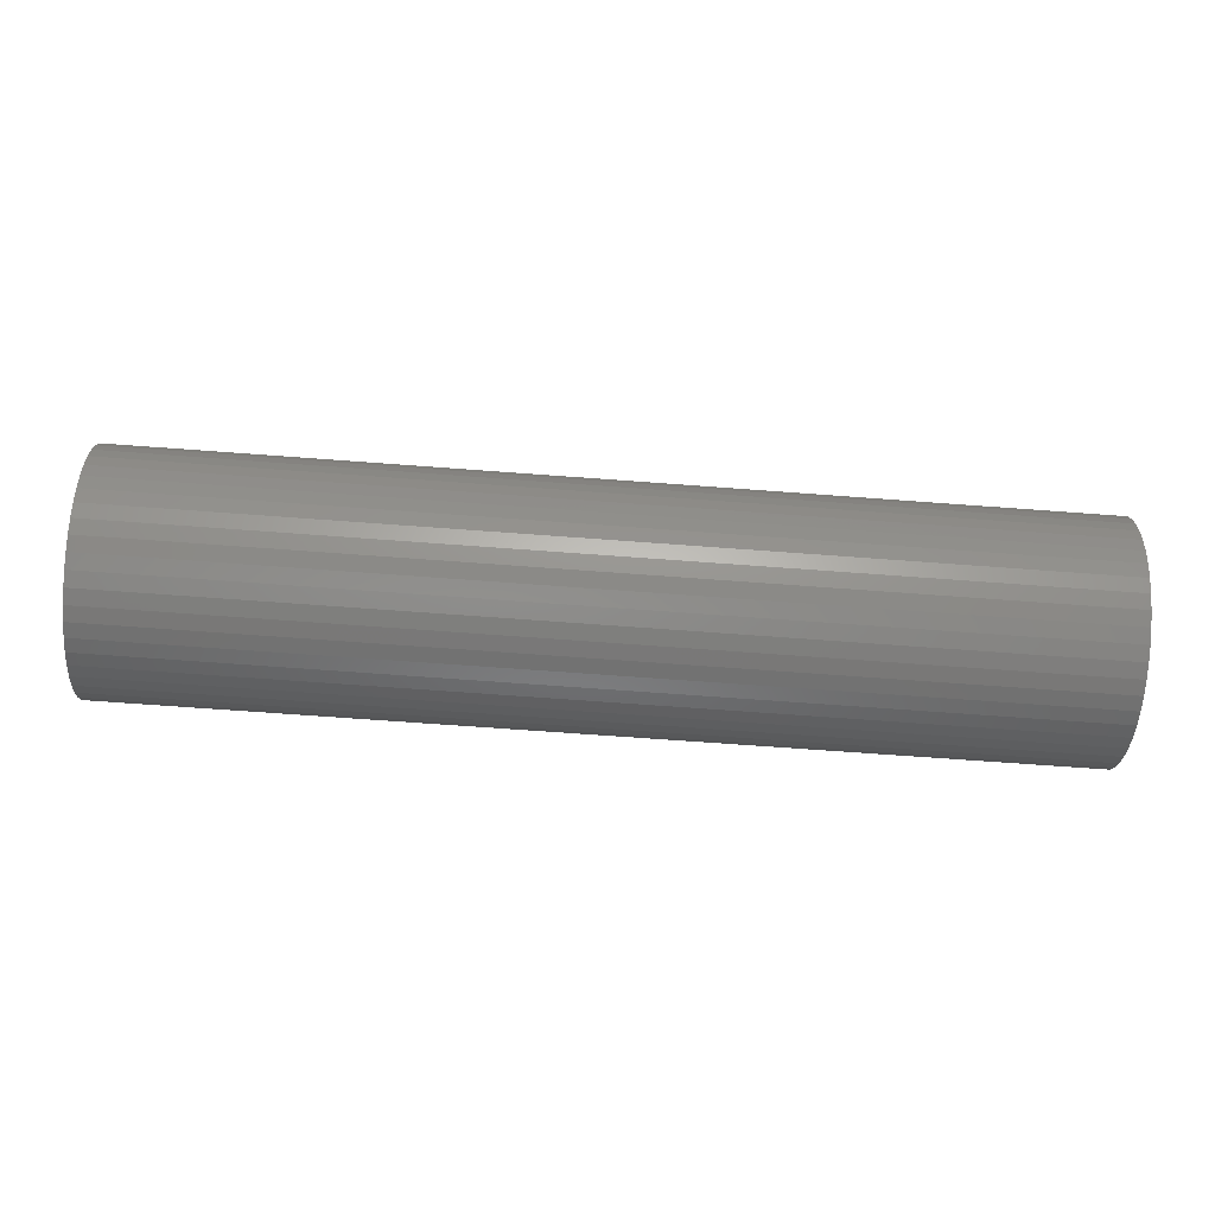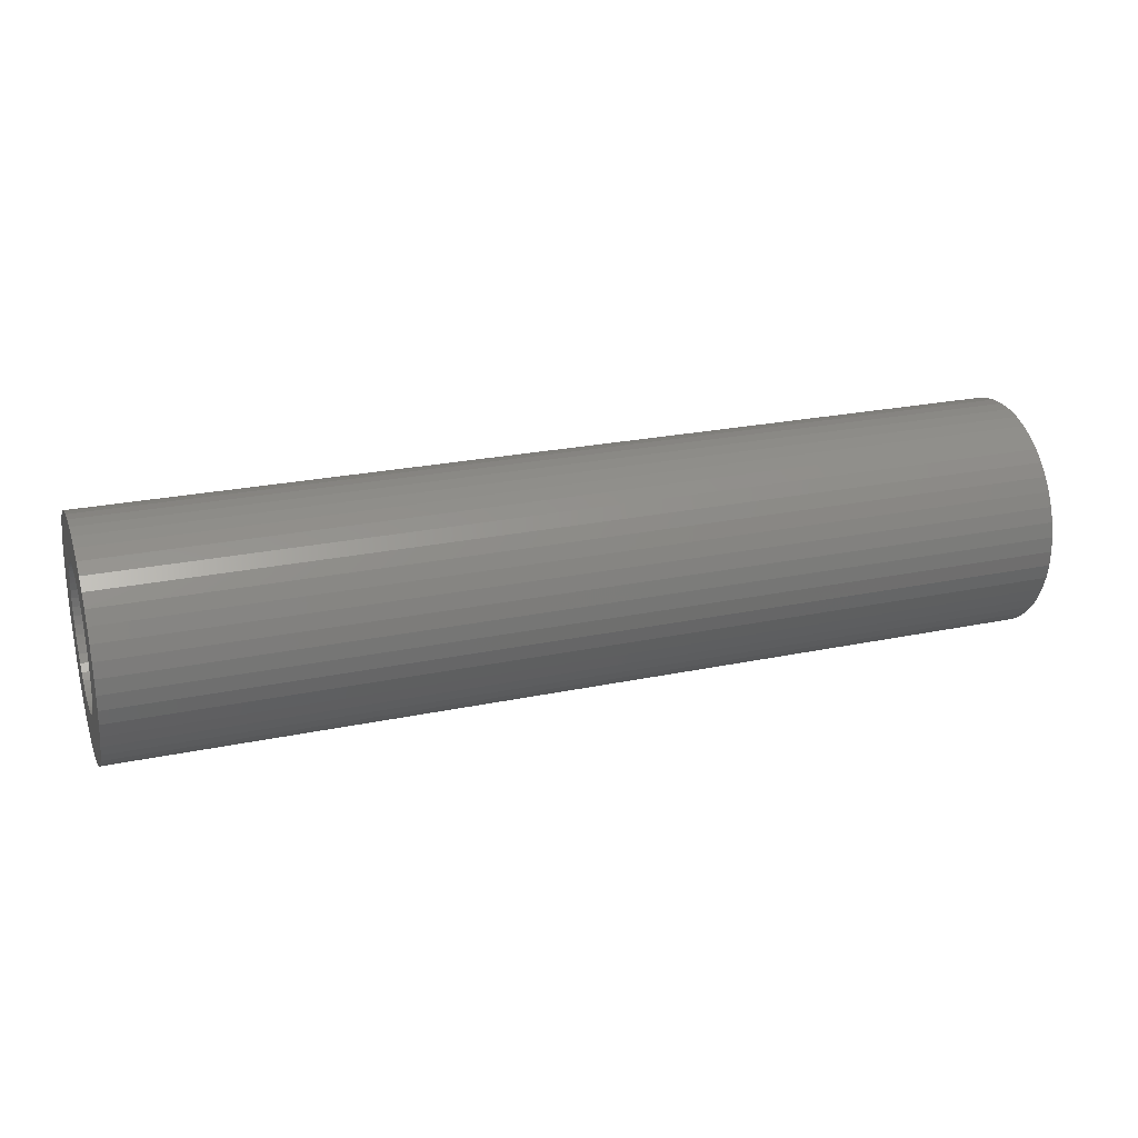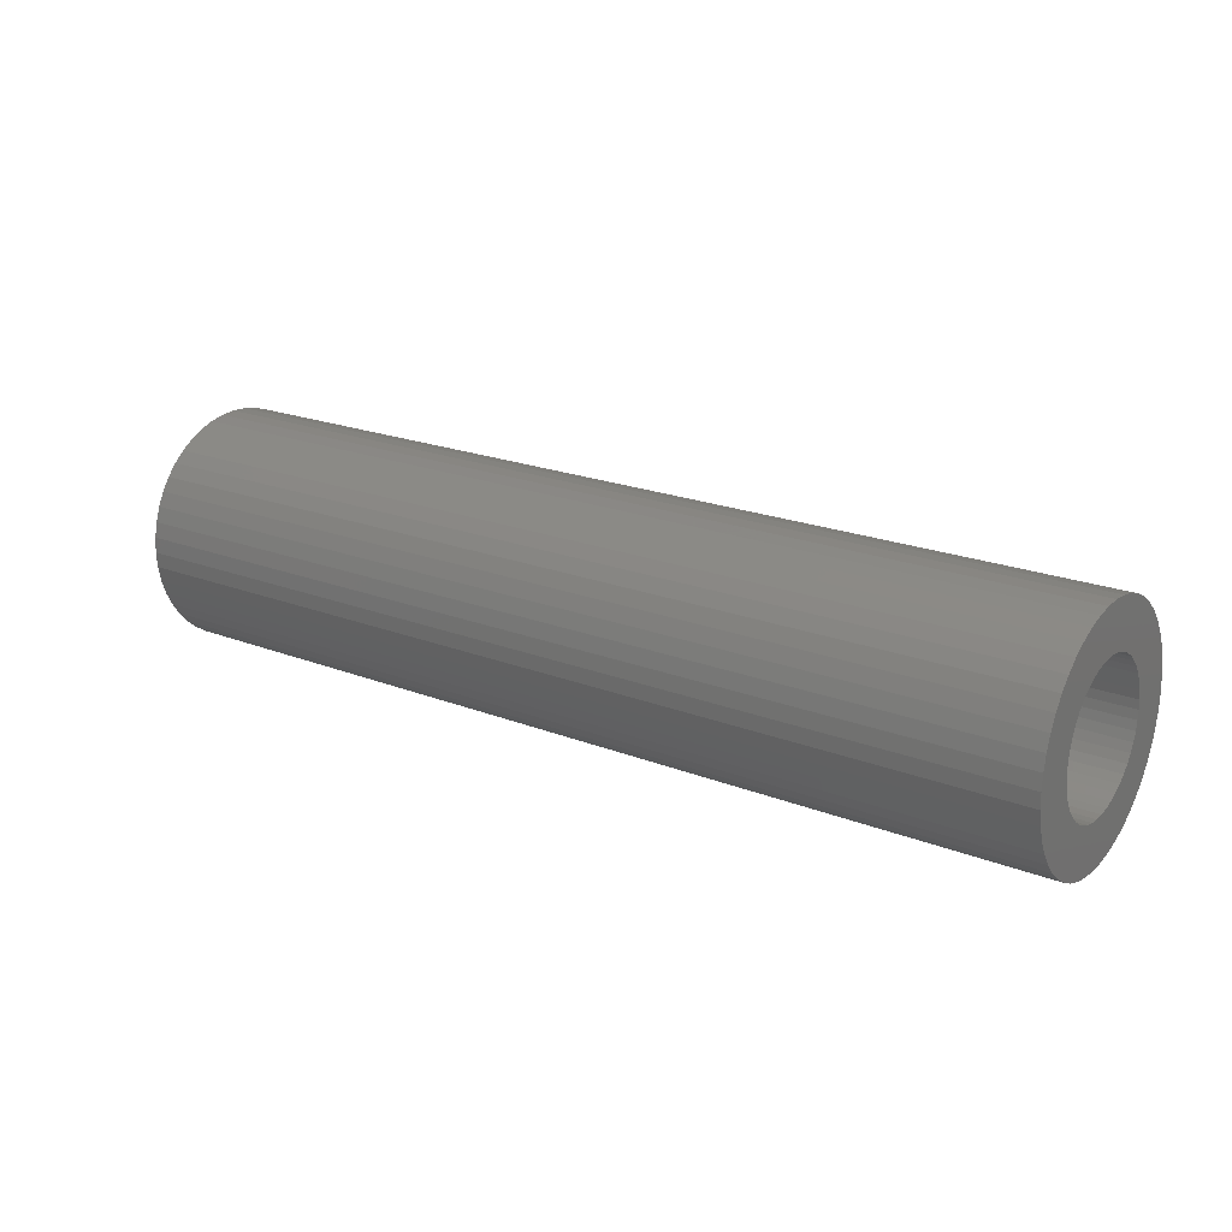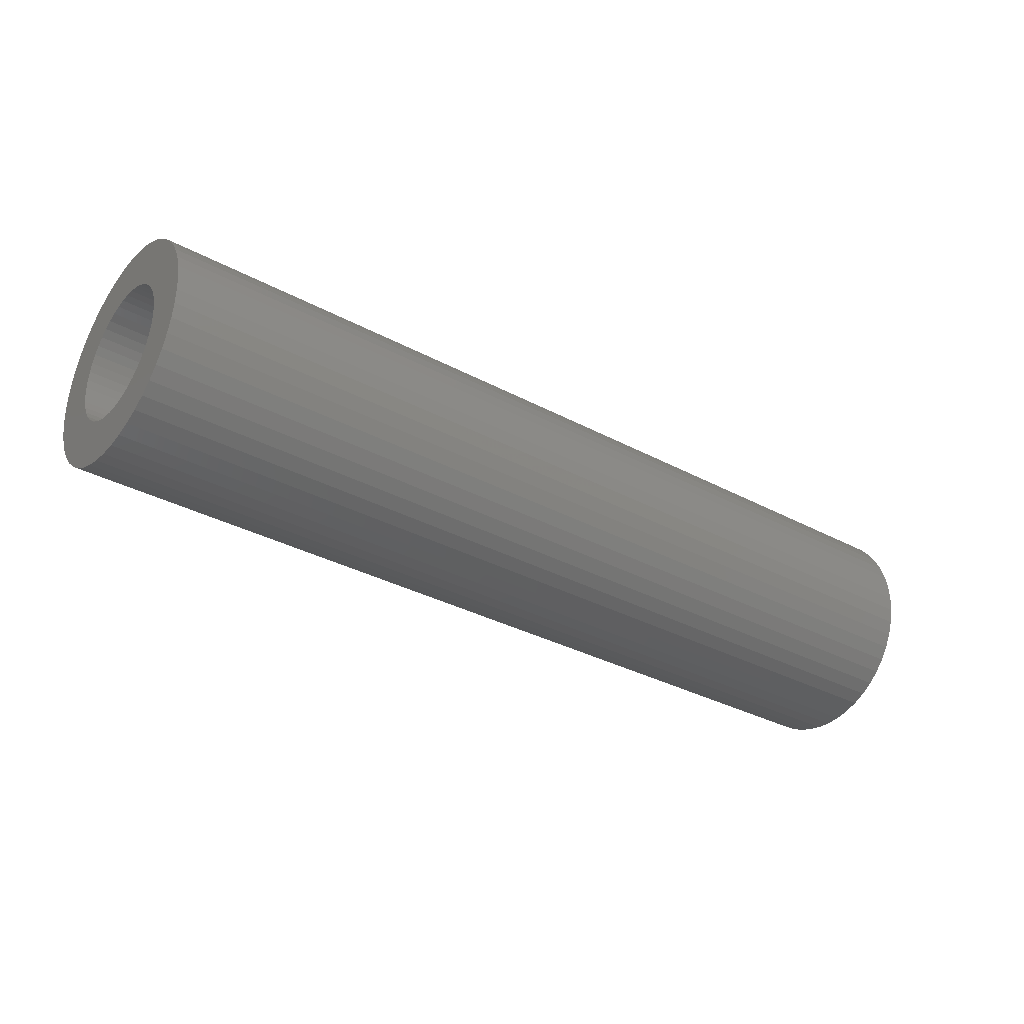
<metadata>
{"format":"stl","ext":"stl","renderer":"f3d","projection":"perspective","resolution":1024,"background":"white","views":[{"elev":-67.5,"azim":-4.3,"up":"+Z"},{"elev":24.4,"azim":-19.0,"up":"+Y"},{"elev":21.0,"azim":-144.9,"up":"+Y"},{"elev":-32.7,"azim":143.1,"up":"+Z"}]}
</metadata>
<code>
# stl→obj: 288 verts, 576 faces
v -8 1.6 0
v -8 1.19 0.1566
v -8 1.586 0.2088
v -8 1.2 0
v -8 1.159 0.3106
v -8 1.545 0.4141
v -8 1.109 0.4592
v -8 1.478 0.6123
v -8 1.039 0.6
v -8 1.386 0.8
v -8 0.9521 0.7306
v -8 1.269 0.9741
v -8 0.8485 0.8485
v -8 1.131 1.131
v -8 0.7306 0.9521
v -8 0.9741 1.269
v -8 0.6 1.039
v -8 0.8 1.386
v -8 0.4592 1.109
v -8 0.6123 1.478
v -8 0.3106 1.159
v -8 0.4141 1.545
v -8 0.1566 1.19
v -8 0.2088 1.586
v -8 0 1.2
v -8 0 1.6
v -8 -0.1566 1.19
v -8 -0.2088 1.586
v -8 -0.3106 1.159
v -8 -0.4141 1.545
v -8 -0.4592 1.109
v -8 -0.6123 1.478
v -8 -0.6 1.039
v -8 -0.8 1.386
v -8 -0.7306 0.9521
v -8 -0.9741 1.269
v -8 -0.8485 0.8485
v -8 -1.131 1.131
v -8 -0.9521 0.7306
v -8 -1.269 0.9741
v -8 -1.039 0.6
v -8 -1.386 0.8
v -8 -1.109 0.4592
v -8 -1.478 0.6123
v -8 -1.159 0.3106
v -8 -1.545 0.4141
v -8 -1.19 0.1566
v -8 -1.586 0.2088
v -8 -1.2 0
v -8 -1.6 0
v -8 -1.19 -0.1566
v -8 -1.586 -0.2088
v -8 -1.159 -0.3106
v -8 -1.545 -0.4141
v -8 -1.109 -0.4592
v -8 -1.478 -0.6123
v -8 -1.039 -0.6
v -8 -1.386 -0.8
v -8 -0.9521 -0.7306
v -8 -1.269 -0.9741
v -8 -0.8485 -0.8485
v -8 -1.131 -1.131
v -8 -0.7306 -0.9521
v -8 -0.9741 -1.269
v -8 -0.6 -1.039
v -8 -0.8 -1.386
v -8 -0.4592 -1.109
v -8 -0.6123 -1.478
v -8 -0.3106 -1.159
v -8 -0.4141 -1.545
v -8 -0.1566 -1.19
v -8 -0.2088 -1.586
v -8 0 -1.2
v -8 0 -1.6
v -8 0.1566 -1.19
v -8 0.2088 -1.586
v -8 0.3106 -1.159
v -8 0.4141 -1.545
v -8 0.4592 -1.109
v -8 0.6123 -1.478
v -8 0.6 -1.039
v -8 0.8 -1.386
v -8 0.7306 -0.9521
v -8 0.9741 -1.269
v -8 0.8485 -0.8485
v -8 1.131 -1.131
v -8 0.9521 -0.7306
v -8 1.269 -0.9741
v -8 1.039 -0.6
v -8 1.386 -0.8
v -8 1.109 -0.4592
v -8 1.478 -0.6123
v -8 1.159 -0.3106
v -8 1.545 -0.4141
v -8 1.19 -0.1566
v -8 1.586 -0.2088
v -8 2 0
v -8 1.983 0.261
v -8 1.932 0.5176
v -8 1.848 0.7654
v -8 1.732 1
v -8 1.587 1.218
v -8 1.414 1.414
v -8 1.218 1.587
v -8 1 1.732
v -8 0.7654 1.848
v -8 0.5176 1.932
v -8 0.261 1.983
v -8 0 2
v -8 -0.261 1.983
v -8 -0.5176 1.932
v -8 -0.7654 1.848
v -8 -1 1.732
v -8 -1.218 1.587
v -8 -1.414 1.414
v -8 -1.587 1.218
v -8 -1.732 1
v -8 -1.848 0.7654
v -8 -1.932 0.5176
v -8 -1.983 0.261
v -8 -2 0
v -8 -1.983 -0.261
v -8 -1.932 -0.5176
v -8 -1.848 -0.7654
v -8 -1.732 -1
v -8 -1.587 -1.218
v -8 -1.414 -1.414
v -8 -1.218 -1.587
v -8 -1 -1.732
v -8 -0.7654 -1.848
v -8 -0.5176 -1.932
v -8 -0.261 -1.983
v -8 0 -2
v -8 0.261 -1.983
v -8 0.5176 -1.932
v -8 0.7654 -1.848
v -8 1 -1.732
v -8 1.218 -1.587
v -8 1.414 -1.414
v -8 1.587 -1.218
v -8 1.732 -1
v -8 1.848 -0.7654
v -8 1.932 -0.5176
v -8 1.983 -0.261
v 8 -1.6 0
v 8 -1.19 0.1566
v 8 -1.586 0.2088
v 8 -1.2 0
v 8 -1.159 0.3106
v 8 -1.545 0.4141
v 8 -1.109 0.4592
v 8 -1.478 0.6123
v 8 -1.039 0.6
v 8 -1.386 0.8
v 8 -0.9521 0.7306
v 8 -1.269 0.9741
v 8 -0.8485 0.8485
v 8 -1.131 1.131
v 8 -0.7306 0.9521
v 8 -0.9741 1.269
v 8 -0.6 1.039
v 8 -0.8 1.386
v 8 -0.4592 1.109
v 8 -0.6123 1.478
v 8 -0.3106 1.159
v 8 -0.4141 1.545
v 8 -0.1566 1.19
v 8 -0.2088 1.586
v 8 0 1.2
v 8 0 1.6
v 8 0.1566 1.19
v 8 0.2088 1.586
v 8 0.3106 1.159
v 8 0.4141 1.545
v 8 0.4592 1.109
v 8 0.6123 1.478
v 8 0.6 1.039
v 8 0.8 1.386
v 8 0.7306 0.9521
v 8 0.9741 1.269
v 8 0.8485 0.8485
v 8 1.131 1.131
v 8 0.9521 0.7306
v 8 1.269 0.9741
v 8 1.039 0.6
v 8 1.386 0.8
v 8 1.109 0.4592
v 8 1.478 0.6123
v 8 1.159 0.3106
v 8 1.545 0.4141
v 8 1.19 0.1566
v 8 1.586 0.2088
v 8 1.2 0
v 8 1.6 0
v 8 1.19 -0.1566
v 8 1.586 -0.2088
v 8 1.159 -0.3106
v 8 1.545 -0.4141
v 8 1.109 -0.4592
v 8 1.478 -0.6123
v 8 1.039 -0.6
v 8 1.386 -0.8
v 8 0.9521 -0.7306
v 8 1.269 -0.9741
v 8 0.8485 -0.8485
v 8 1.131 -1.131
v 8 0.7306 -0.9521
v 8 0.9741 -1.269
v 8 0.6 -1.039
v 8 0.8 -1.386
v 8 0.4592 -1.109
v 8 0.6123 -1.478
v 8 0.3106 -1.159
v 8 0.4141 -1.545
v 8 0.1566 -1.19
v 8 0.2088 -1.586
v 8 0 -1.2
v 8 0 -1.6
v 8 -0.1566 -1.19
v 8 -0.2088 -1.586
v 8 -0.3106 -1.159
v 8 -0.4141 -1.545
v 8 -0.4592 -1.109
v 8 -0.6123 -1.478
v 8 -0.6 -1.039
v 8 -0.8 -1.386
v 8 -0.7306 -0.9521
v 8 -0.9741 -1.269
v 8 -0.8485 -0.8485
v 8 -1.131 -1.131
v 8 -0.9521 -0.7306
v 8 -1.269 -0.9741
v 8 -1.039 -0.6
v 8 -1.386 -0.8
v 8 -1.109 -0.4592
v 8 -1.478 -0.6123
v 8 -1.159 -0.3106
v 8 -1.545 -0.4141
v 8 -1.19 -0.1566
v 8 -1.586 -0.2088
v 8 -2 0
v 8 -1.983 0.261
v 8 -1.932 0.5176
v 8 -1.848 0.7654
v 8 -1.732 1
v 8 -1.587 1.218
v 8 -1.414 1.414
v 8 -1.218 1.587
v 8 -1 1.732
v 8 -0.7654 1.848
v 8 -0.5176 1.932
v 8 -0.261 1.983
v 8 0 2
v 8 0.261 1.983
v 8 0.5176 1.932
v 8 0.7654 1.848
v 8 1 1.732
v 8 1.218 1.587
v 8 1.414 1.414
v 8 1.587 1.218
v 8 1.732 1
v 8 1.848 0.7654
v 8 1.932 0.5176
v 8 1.983 0.261
v 8 2 0
v 8 1.983 -0.261
v 8 1.932 -0.5176
v 8 1.848 -0.7654
v 8 1.732 -1
v 8 1.587 -1.218
v 8 1.414 -1.414
v 8 1.218 -1.587
v 8 1 -1.732
v 8 0.7654 -1.848
v 8 0.5176 -1.932
v 8 0.261 -1.983
v 8 0 -2
v 8 -0.261 -1.983
v 8 -0.5176 -1.932
v 8 -0.7654 -1.848
v 8 -1 -1.732
v 8 -1.218 -1.587
v 8 -1.414 -1.414
v 8 -1.587 -1.218
v 8 -1.732 -1
v 8 -1.848 -0.7654
v 8 -1.932 -0.5176
v 8 -1.983 -0.261
f 1 2 3
f 2 1 4
f 3 5 6
f 5 3 2
f 6 7 8
f 7 6 5
f 8 9 10
f 9 8 7
f 10 11 12
f 11 10 9
f 12 13 14
f 13 12 11
f 14 15 16
f 15 14 13
f 16 17 18
f 17 16 15
f 18 19 20
f 19 18 17
f 20 21 22
f 21 20 19
f 22 23 24
f 23 22 21
f 24 25 26
f 25 24 23
f 26 27 28
f 27 26 25
f 28 29 30
f 29 28 27
f 30 31 32
f 31 30 29
f 32 33 34
f 33 32 31
f 34 35 36
f 35 34 33
f 36 37 38
f 37 36 35
f 38 39 40
f 39 38 37
f 40 41 42
f 41 40 39
f 42 43 44
f 43 42 41
f 44 45 46
f 45 44 43
f 46 47 48
f 47 46 45
f 48 49 50
f 49 48 47
f 50 51 52
f 51 50 49
f 52 53 54
f 53 52 51
f 54 55 56
f 55 54 53
f 56 57 58
f 57 56 55
f 58 59 60
f 59 58 57
f 60 61 62
f 61 60 59
f 62 63 64
f 63 62 61
f 64 65 66
f 65 64 63
f 66 67 68
f 67 66 65
f 68 69 70
f 69 68 67
f 70 71 72
f 71 70 69
f 72 73 74
f 73 72 71
f 74 75 76
f 75 74 73
f 76 77 78
f 77 76 75
f 78 79 80
f 79 78 77
f 80 81 82
f 81 80 79
f 82 83 84
f 83 82 81
f 84 85 86
f 85 84 83
f 86 87 88
f 87 86 85
f 88 89 90
f 89 88 87
f 90 91 92
f 91 90 89
f 92 93 94
f 93 92 91
f 94 95 96
f 95 94 93
f 96 4 1
f 4 96 95
f 97 3 98
f 3 97 1
f 98 6 99
f 6 98 3
f 99 8 100
f 8 99 6
f 100 10 101
f 10 100 8
f 101 12 102
f 12 101 10
f 102 14 103
f 14 102 12
f 103 16 104
f 16 103 14
f 104 18 105
f 18 104 16
f 105 20 106
f 20 105 18
f 106 22 107
f 22 106 20
f 107 24 108
f 24 107 22
f 108 26 109
f 26 108 24
f 109 28 110
f 28 109 26
f 110 30 111
f 30 110 28
f 111 32 112
f 32 111 30
f 112 34 113
f 34 112 32
f 113 36 114
f 36 113 34
f 114 38 115
f 38 114 36
f 115 40 116
f 40 115 38
f 116 42 117
f 42 116 40
f 117 44 118
f 44 117 42
f 118 46 119
f 46 118 44
f 119 48 120
f 48 119 46
f 120 50 121
f 50 120 48
f 121 52 122
f 52 121 50
f 122 54 123
f 54 122 52
f 123 56 124
f 56 123 54
f 124 58 125
f 58 124 56
f 125 60 126
f 60 125 58
f 126 62 127
f 62 126 60
f 127 64 128
f 64 127 62
f 128 66 129
f 66 128 64
f 129 68 130
f 68 129 66
f 130 70 131
f 70 130 68
f 131 72 132
f 72 131 70
f 132 74 133
f 74 132 72
f 133 76 134
f 76 133 74
f 134 78 135
f 78 134 76
f 135 80 136
f 80 135 78
f 136 82 137
f 82 136 80
f 137 84 138
f 84 137 82
f 138 86 139
f 86 138 84
f 139 88 140
f 88 139 86
f 140 90 141
f 90 140 88
f 141 92 142
f 92 141 90
f 142 94 143
f 94 142 92
f 143 96 144
f 96 143 94
f 144 1 97
f 1 144 96
f 145 146 147
f 146 145 148
f 147 149 150
f 149 147 146
f 150 151 152
f 151 150 149
f 152 153 154
f 153 152 151
f 154 155 156
f 155 154 153
f 156 157 158
f 157 156 155
f 158 159 160
f 159 158 157
f 160 161 162
f 161 160 159
f 162 163 164
f 163 162 161
f 164 165 166
f 165 164 163
f 166 167 168
f 167 166 165
f 168 169 170
f 169 168 167
f 170 171 172
f 171 170 169
f 172 173 174
f 173 172 171
f 174 175 176
f 175 174 173
f 176 177 178
f 177 176 175
f 178 179 180
f 179 178 177
f 180 181 182
f 181 180 179
f 182 183 184
f 183 182 181
f 184 185 186
f 185 184 183
f 186 187 188
f 187 186 185
f 188 189 190
f 189 188 187
f 190 191 192
f 191 190 189
f 192 193 194
f 193 192 191
f 194 195 196
f 195 194 193
f 196 197 198
f 197 196 195
f 198 199 200
f 199 198 197
f 200 201 202
f 201 200 199
f 202 203 204
f 203 202 201
f 204 205 206
f 205 204 203
f 206 207 208
f 207 206 205
f 208 209 210
f 209 208 207
f 210 211 212
f 211 210 209
f 212 213 214
f 213 212 211
f 214 215 216
f 215 214 213
f 216 217 218
f 217 216 215
f 218 219 220
f 219 218 217
f 220 221 222
f 221 220 219
f 222 223 224
f 223 222 221
f 224 225 226
f 225 224 223
f 226 227 228
f 227 226 225
f 228 229 230
f 229 228 227
f 230 231 232
f 231 230 229
f 232 233 234
f 233 232 231
f 234 235 236
f 235 234 233
f 236 237 238
f 237 236 235
f 238 239 240
f 239 238 237
f 240 148 145
f 148 240 239
f 241 147 242
f 147 241 145
f 242 150 243
f 150 242 147
f 243 152 244
f 152 243 150
f 244 154 245
f 154 244 152
f 245 156 246
f 156 245 154
f 246 158 247
f 158 246 156
f 247 160 248
f 160 247 158
f 248 162 249
f 162 248 160
f 249 164 250
f 164 249 162
f 250 166 251
f 166 250 164
f 251 168 252
f 168 251 166
f 252 170 253
f 170 252 168
f 253 172 254
f 172 253 170
f 254 174 255
f 174 254 172
f 255 176 256
f 176 255 174
f 256 178 257
f 178 256 176
f 257 180 258
f 180 257 178
f 258 182 259
f 182 258 180
f 259 184 260
f 184 259 182
f 260 186 261
f 186 260 184
f 261 188 262
f 188 261 186
f 262 190 263
f 190 262 188
f 263 192 264
f 192 263 190
f 264 194 265
f 194 264 192
f 265 196 266
f 196 265 194
f 266 198 267
f 198 266 196
f 267 200 268
f 200 267 198
f 268 202 269
f 202 268 200
f 269 204 270
f 204 269 202
f 270 206 271
f 206 270 204
f 271 208 272
f 208 271 206
f 272 210 273
f 210 272 208
f 273 212 274
f 212 273 210
f 274 214 275
f 214 274 212
f 275 216 276
f 216 275 214
f 276 218 277
f 218 276 216
f 277 220 278
f 220 277 218
f 278 222 279
f 222 278 220
f 279 224 280
f 224 279 222
f 280 226 281
f 226 280 224
f 281 228 282
f 228 281 226
f 282 230 283
f 230 282 228
f 283 232 284
f 232 283 230
f 284 234 285
f 234 284 232
f 285 236 286
f 236 285 234
f 286 238 287
f 238 286 236
f 287 240 288
f 240 287 238
f 288 145 241
f 145 288 240
f 98 265 97
f 265 98 264
f 99 264 98
f 264 99 263
f 100 263 99
f 263 100 262
f 101 262 100
f 262 101 261
f 102 261 101
f 261 102 260
f 103 260 102
f 260 103 259
f 104 259 103
f 259 104 258
f 105 258 104
f 258 105 257
f 106 257 105
f 257 106 256
f 107 256 106
f 256 107 255
f 108 255 107
f 255 108 254
f 109 254 108
f 254 109 253
f 110 253 109
f 253 110 252
f 111 252 110
f 252 111 251
f 112 251 111
f 251 112 250
f 113 250 112
f 250 113 249
f 114 249 113
f 249 114 248
f 115 248 114
f 248 115 247
f 116 247 115
f 247 116 246
f 117 246 116
f 246 117 245
f 118 245 117
f 245 118 244
f 119 244 118
f 244 119 243
f 120 243 119
f 243 120 242
f 121 242 120
f 242 121 241
f 122 241 121
f 241 122 288
f 123 288 122
f 288 123 287
f 124 287 123
f 287 124 286
f 125 286 124
f 286 125 285
f 126 285 125
f 285 126 284
f 127 284 126
f 284 127 283
f 128 283 127
f 283 128 282
f 129 282 128
f 282 129 281
f 130 281 129
f 281 130 280
f 131 280 130
f 280 131 279
f 132 279 131
f 279 132 278
f 133 278 132
f 278 133 277
f 134 277 133
f 277 134 276
f 135 276 134
f 276 135 275
f 136 275 135
f 275 136 274
f 137 274 136
f 274 137 273
f 138 273 137
f 273 138 272
f 139 272 138
f 272 139 271
f 140 271 139
f 271 140 270
f 141 270 140
f 270 141 269
f 142 269 141
f 269 142 268
f 143 268 142
f 268 143 267
f 144 267 143
f 267 144 266
f 97 266 144
f 266 97 265
f 2 4 193
f 193 191 2
f 5 2 191
f 191 189 5
f 7 5 189
f 189 187 7
f 9 7 187
f 187 185 9
f 11 9 185
f 185 183 11
f 13 11 183
f 183 181 13
f 15 13 181
f 181 179 15
f 17 15 179
f 179 177 17
f 19 17 177
f 177 175 19
f 21 19 175
f 175 173 21
f 23 21 173
f 173 171 23
f 25 23 171
f 171 169 25
f 27 25 169
f 169 167 27
f 29 27 167
f 167 165 29
f 31 29 165
f 165 163 31
f 33 31 163
f 163 161 33
f 35 33 161
f 161 159 35
f 37 35 159
f 159 157 37
f 39 37 157
f 157 155 39
f 41 39 155
f 155 153 41
f 43 41 153
f 153 151 43
f 45 43 151
f 151 149 45
f 47 45 149
f 149 146 47
f 49 47 146
f 146 148 49
f 51 49 148
f 148 239 51
f 53 51 239
f 239 237 53
f 55 53 237
f 237 235 55
f 57 55 235
f 235 233 57
f 59 57 233
f 233 231 59
f 61 59 231
f 231 229 61
f 63 61 229
f 229 227 63
f 65 63 227
f 227 225 65
f 67 65 225
f 225 223 67
f 69 67 223
f 223 221 69
f 71 69 221
f 221 219 71
f 73 71 219
f 219 217 73
f 75 73 217
f 217 215 75
f 77 75 215
f 215 213 77
f 79 77 213
f 213 211 79
f 81 79 211
f 211 209 81
f 83 81 209
f 209 207 83
f 85 83 207
f 207 205 85
f 87 85 205
f 205 203 87
f 89 87 203
f 203 201 89
f 91 89 201
f 201 199 91
f 93 91 199
f 199 197 93
f 95 93 197
f 197 195 95
f 4 95 195
f 195 193 4

</code>
